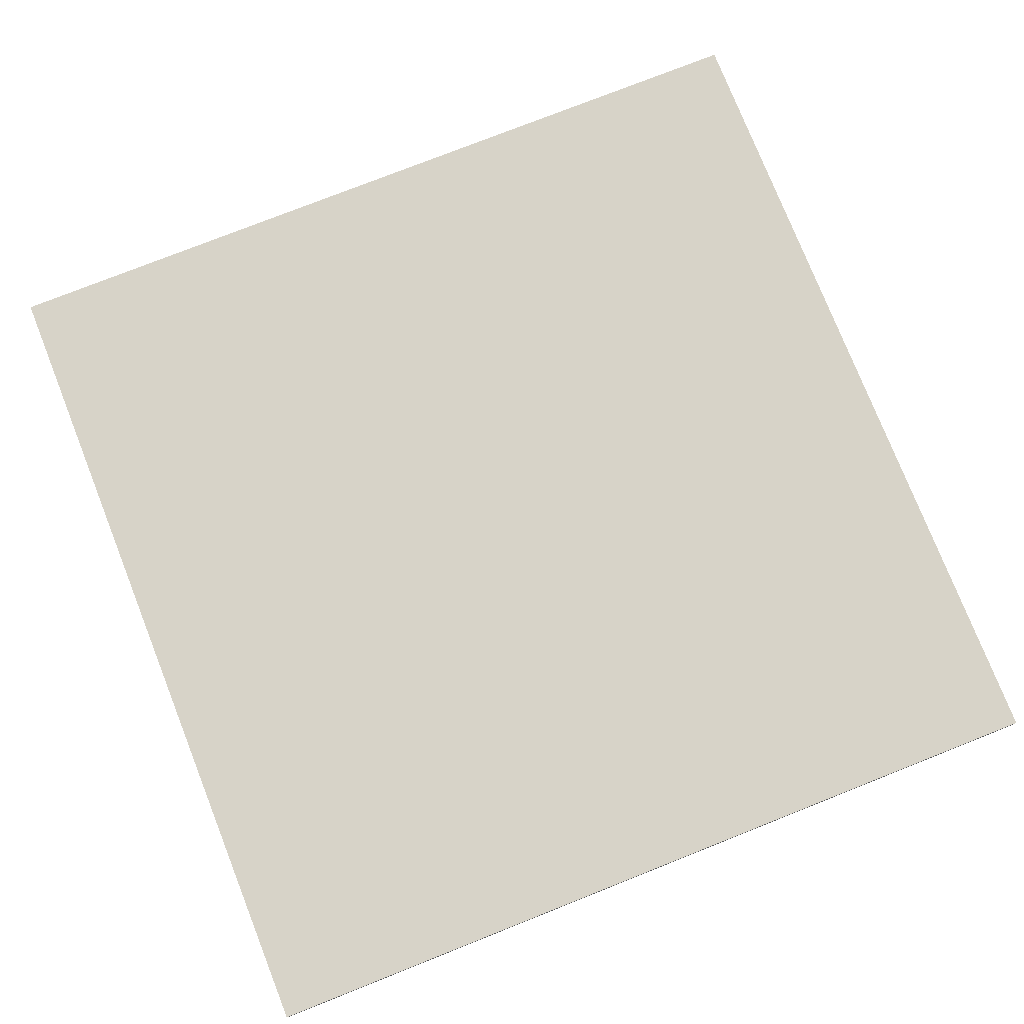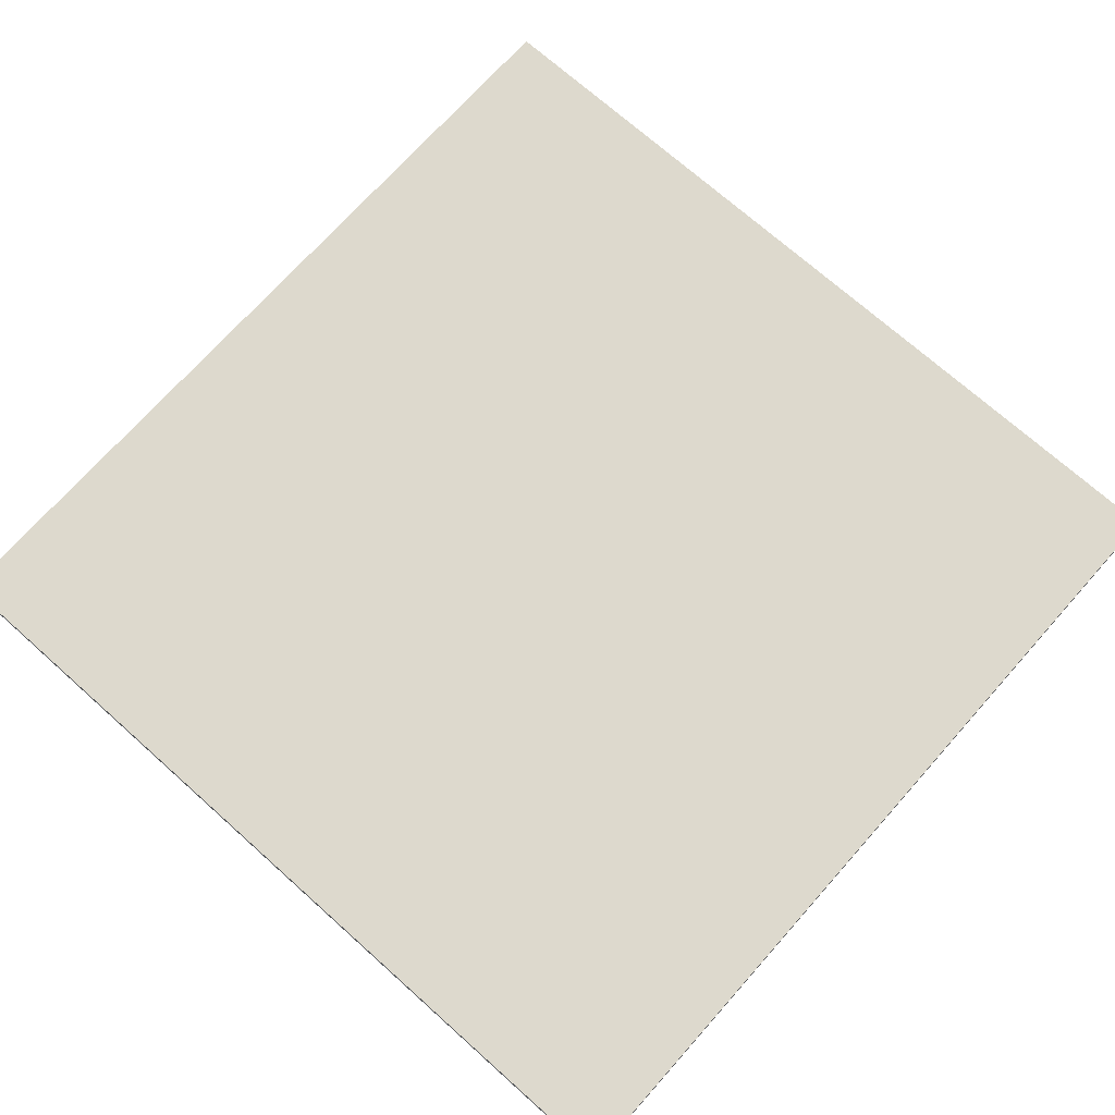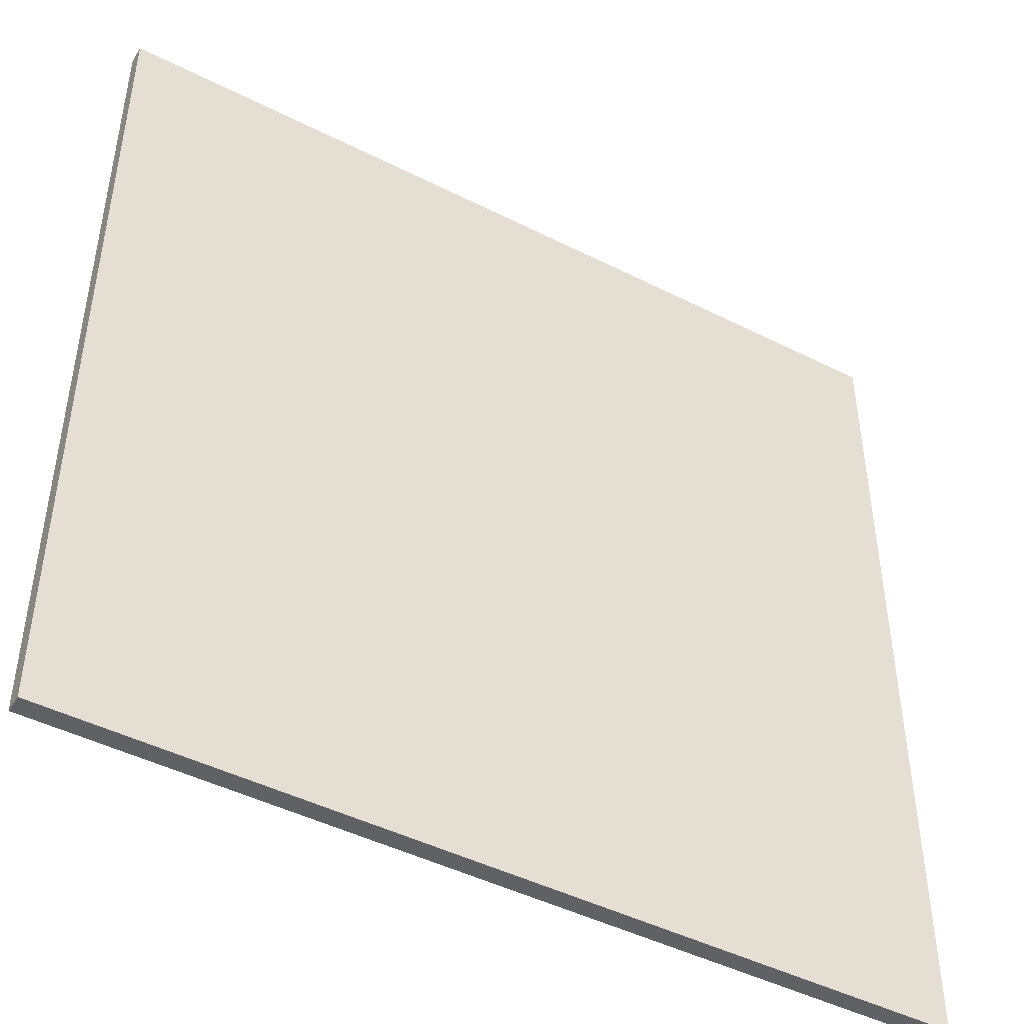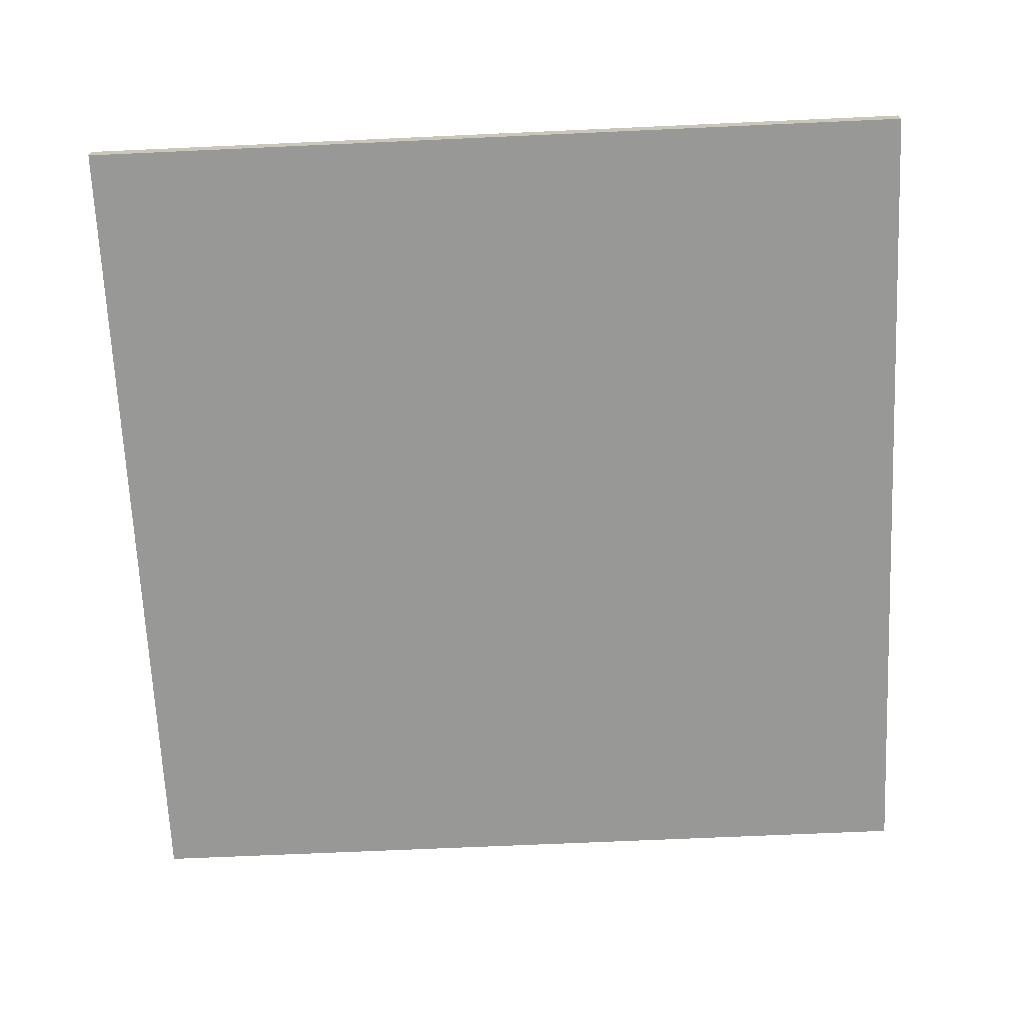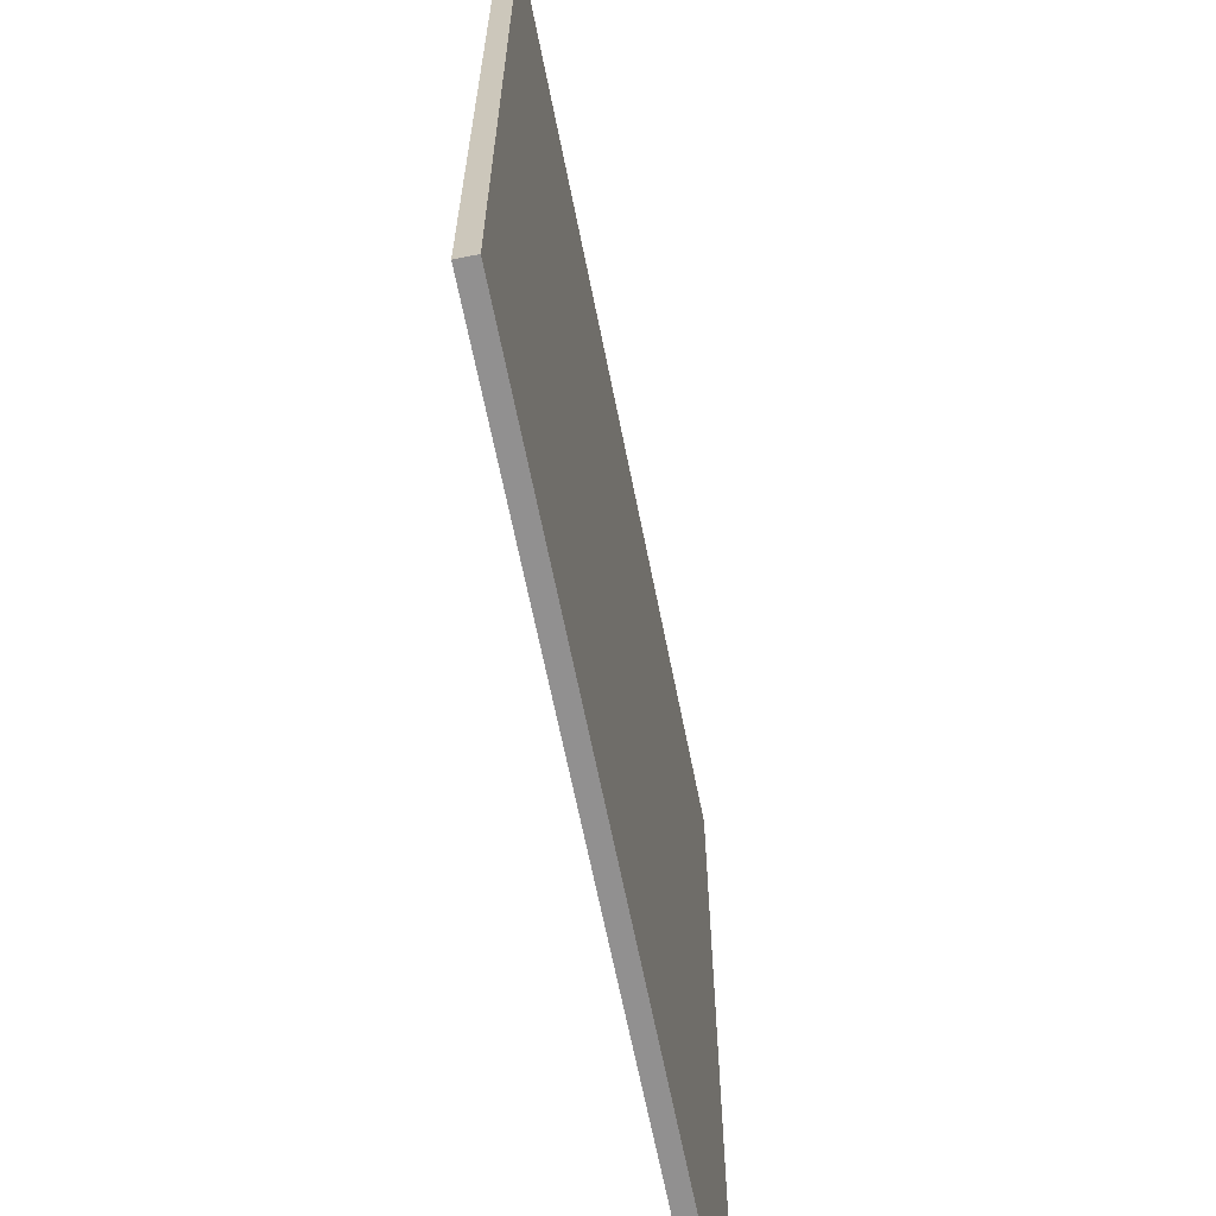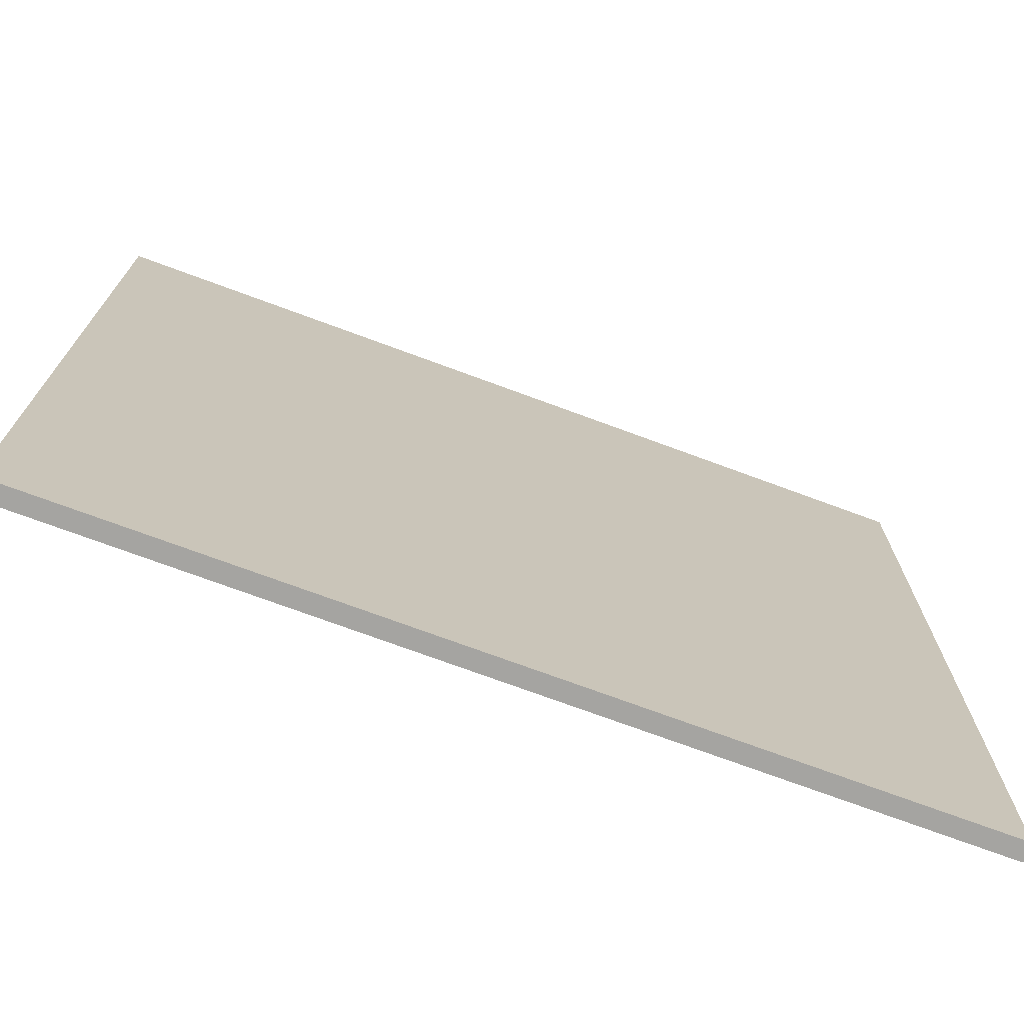
<metadata>
{"format":"obj","ext":"obj","renderer":"f3d","projection":"perspective","resolution":1024,"background":"white","views":[{"elev":77.0,"azim":68.4,"up":"+Y"},{"elev":72.0,"azim":-48.3,"up":"+Y"},{"elev":-46.1,"azim":150.0,"up":"+Z"},{"elev":-68.4,"azim":2.6,"up":"+Y"},{"elev":-65.8,"azim":-78.7,"up":"+Z"},{"elev":-73.3,"azim":159.7,"up":"+Z"}]}
</metadata>
<code>
o
v -2.4 2.2 2.4
v -2.4 2.2 -2.4
v -2.4 2.3 2.4
v -2.4 2.3 -2.4
v 2.4 2.2 2.4
v 2.4 2.2 -2.4
v 2.4 2.3 2.4
v 2.4 2.3 -2.4
v -2.4 2.2 2.4
v -2.4 2.3 2.4
v 2.4 2.2 2.4
v 2.4 2.3 2.4
v -2.4 2.2 -2.4
v -2.4 2.3 -2.4
v 2.4 2.2 -2.4
v 2.4 2.3 -2.4
v -2.4 2.2 2.4
v 2.4 2.2 2.4
v -2.4 2.2 -2.4
v 2.4 2.2 -2.4
v -2.4 2.3 2.4
v 2.4 2.3 2.4
v -2.4 2.3 -2.4
v 2.4 2.3 -2.4
f 3 2 1
f 4 2 3
f 5 6 7
f 7 6 8
f 11 10 9
f 12 10 11
f 13 14 15
f 15 14 16
f 19 18 17
f 20 18 19
f 21 22 23
f 23 22 24

</code>
